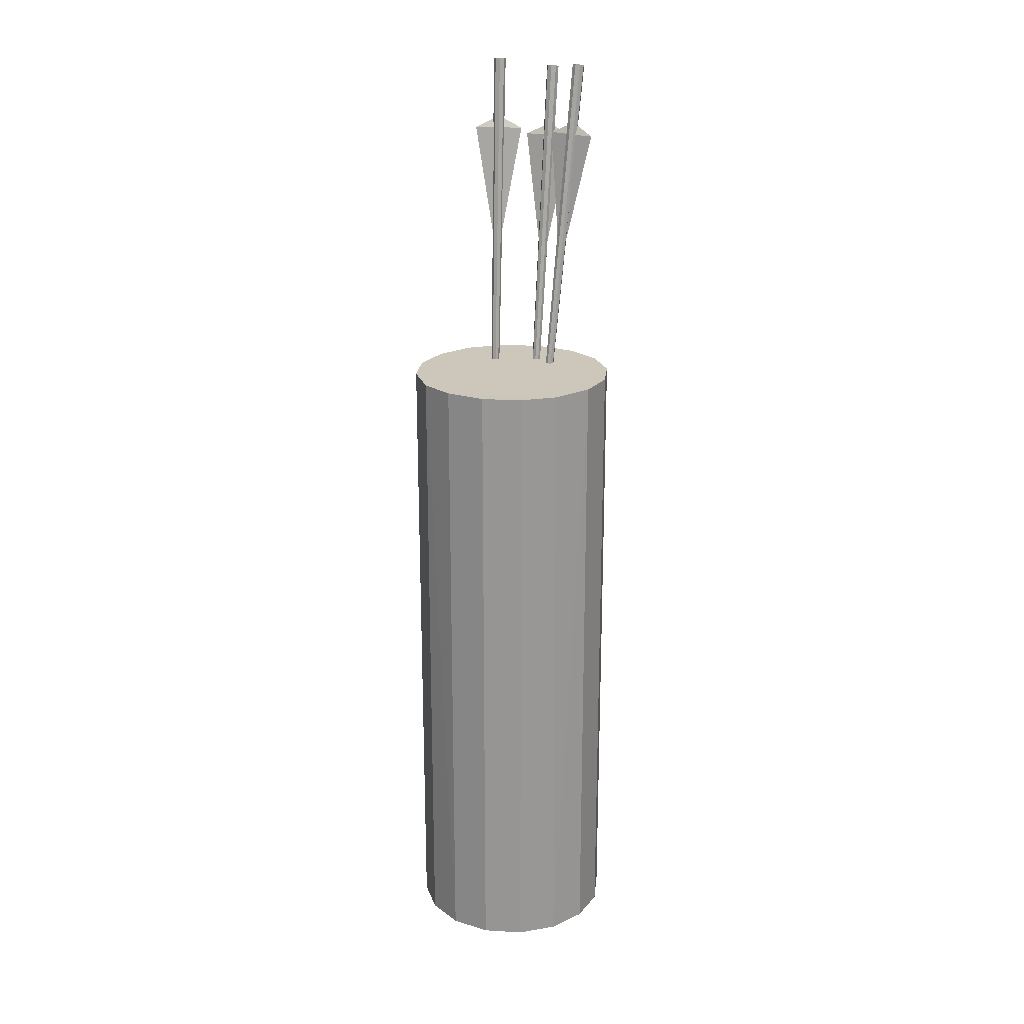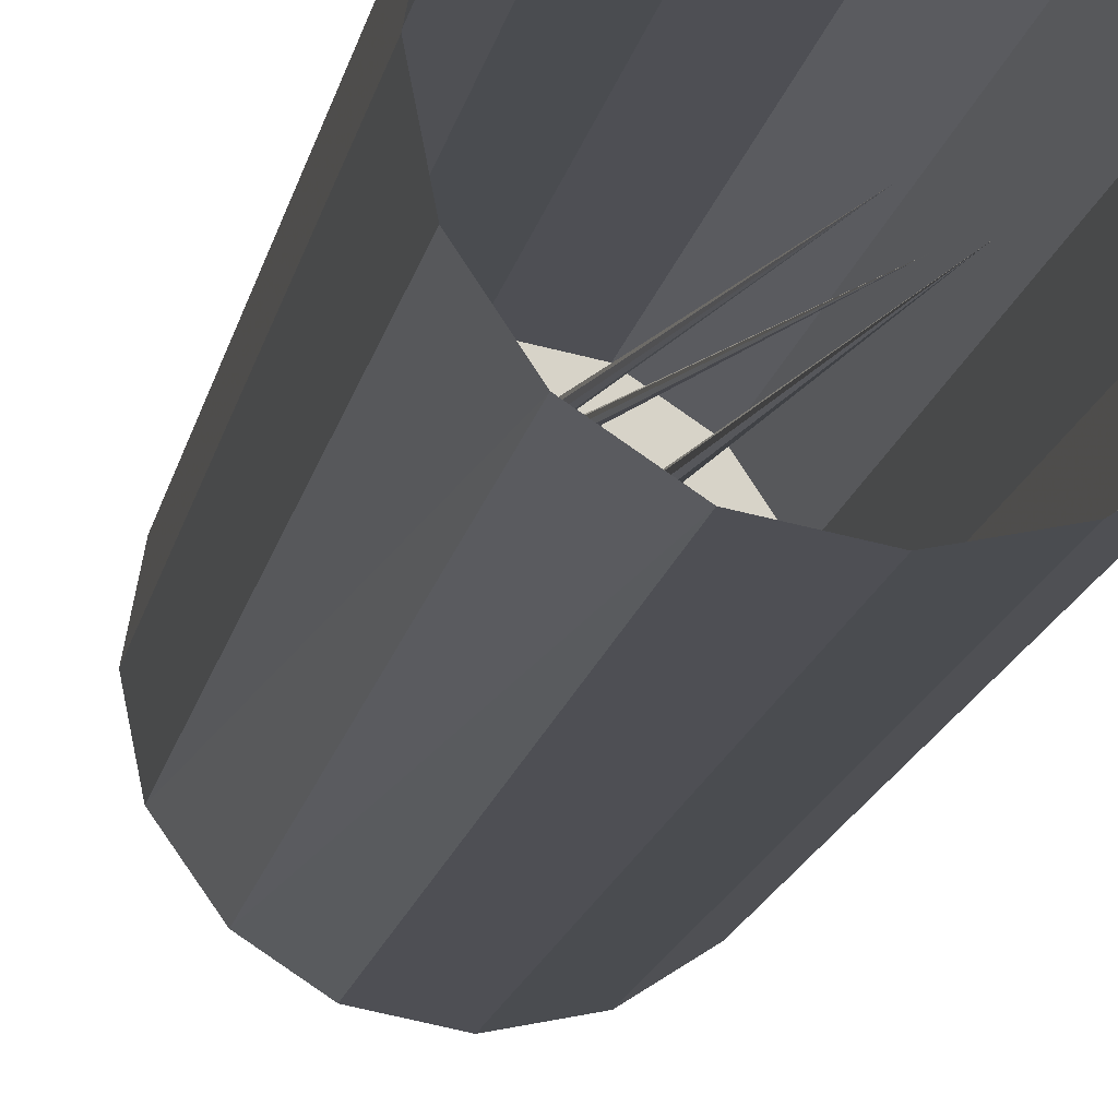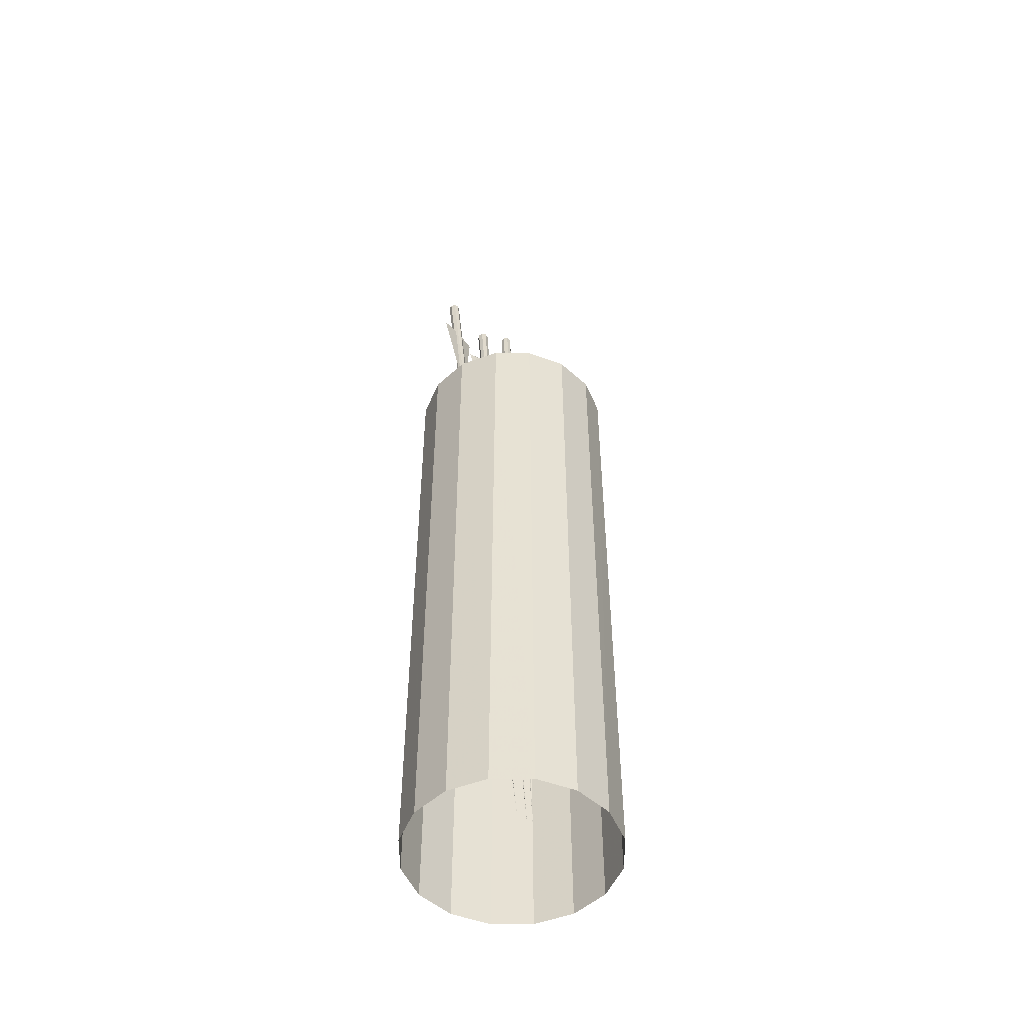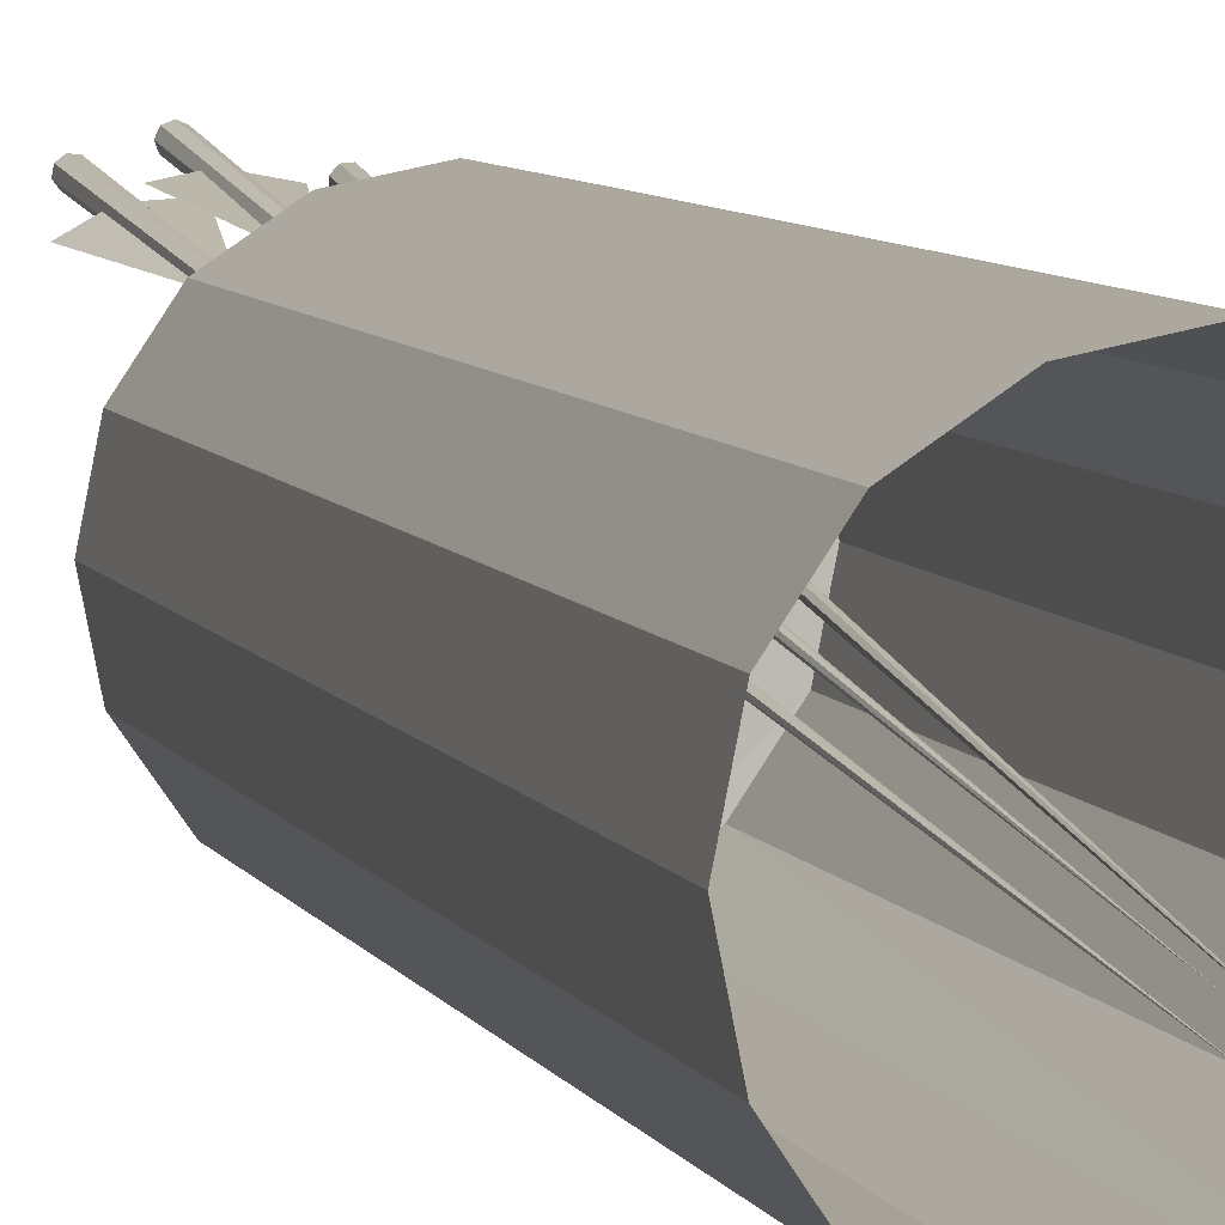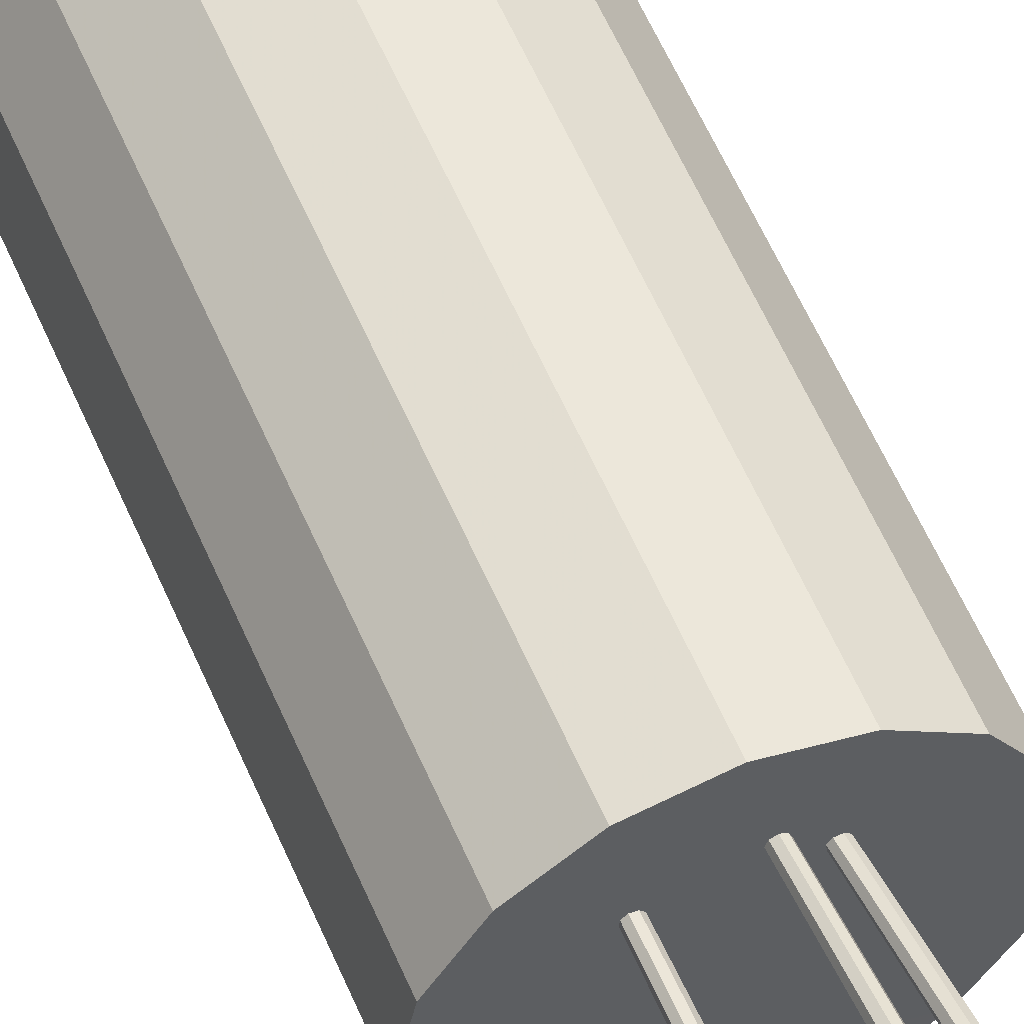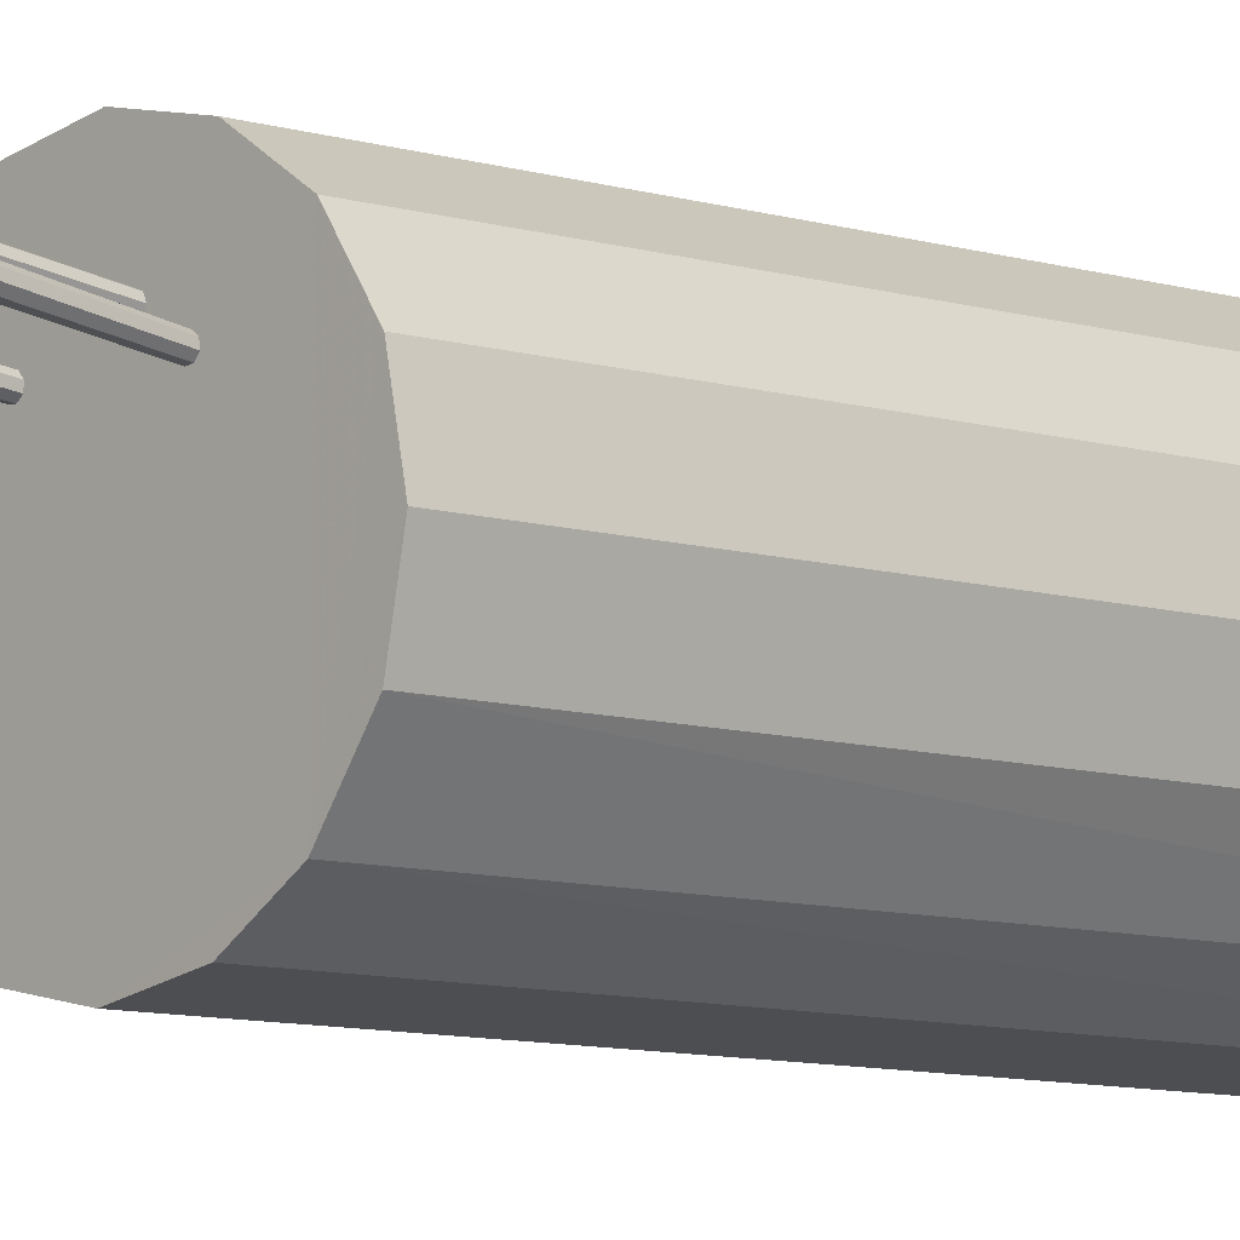
<metadata>
{"format":"obj","ext":"obj","renderer":"f3d","projection":"perspective","resolution":1024,"background":"white","views":[{"elev":21.4,"azim":-162.8,"up":"+Y"},{"elev":-12.4,"azim":-8.4,"up":"+Z"},{"elev":-50.3,"azim":146.4,"up":"+Y"},{"elev":5.9,"azim":-14.1,"up":"+Z"},{"elev":55.8,"azim":157.5,"up":"+Z"},{"elev":-7.6,"azim":-133.8,"up":"+Z"}]}
</metadata>
<code>
v 0.2641 0.2668 0.06323
v 0.2603 0.2665 0.06371
v 0.2628 0.2661 0.06802
v 0.258 0.266 0.06671
v 0.2585 0.2655 0.07047
v 0.2615 0.2654 0.07279
v 0.2671 0.2664 0.06553
v 0.2676 0.2662 0.06932
v 0.2653 0.2656 0.07232
v 0.2705 0.2096 0.06006
v 0.2694 0.2167 0.06369
v 0.2847 0.2097 0.06503
v 0.2741 0.1204 0.04958
v 0.2474 0.209 0.05494
v 0.2621 0.2094 0.05779
v 0.2667 0.1203 0.04877
v 0.2874 0.2629 0.08072
v 0.2994 -0.4916 -0.01942
v 0.2909 0.2631 0.07921
v 0.2923 0.2636 0.07569
v 0.2908 0.2638 0.07217
v 0.261 0.2165 0.06142
v 0.2838 0.263 0.07932
v 0.2823 0.2634 0.07584
v 0.2837 0.2639 0.07231
v 0.2872 0.2642 0.0708
v 0.3294 0.2701 0.06027
v 0.3265 0.2698 0.06273
v 0.3309 0.2694 0.06499
v 0.3262 0.2693 0.06652
v 0.3286 0.2689 0.0694
v 0.3324 0.2688 0.0697
v 0.3332 0.2697 0.06053
v 0.3357 0.2695 0.06345
v 0.3354 0.269 0.06724
v 0.3334 0.2127 0.05505
v 0.3344 0.2199 0.05858
v 0.3479 0.2129 0.0515
v 0.3112 0.2122 0.06335
v 0.3251 0.2126 0.05772
v 0.3243 0.1233 0.04764
v 0.3261 0.2198 0.06124
v 0.3311 0.1234 0.04547
v 0.2873 0.2635 0.07576
v 0.2925 0.2068 0.06698
v 0.2925 0.214 0.07064
v 0.3075 0.207 0.06785
v 0.2934 0.1175 0.05731
v 0.2689 0.2063 0.06843
v 0.2839 0.2067 0.06711
v 0.2856 0.1174 0.05702
v 0.2838 0.2139 0.07078
v 0.3 -0.5 0.08242
v 0.3 0.01512 0.08242
v 0.2685 0.01512 0.07615
v 0.2685 -0.5 0.07615
v 0.2417 0.01512 0.05828
v 0.2239 0.01512 0.03154
v 0.2239 -0.5 0.03154
v 0.2176 0.01512 0
v 0.2176 -0.5 -0
v 0.2239 0.01512 -0.03154
v 0.2239 -0.5 -0.03154
v 0.2685 0.01512 -0.07615
v 0.3 0.01512 -0.08242
v 0.3 -0.5 -0.08242
v 0.2435 0.01494 -0.0596
v 0.2417 -0.5 -0.05828
v 0.3315 -0.5 0.07615
v 0.3315 0.01512 0.07615
v 0.3583 -0.5 0.05828
v 0.3583 0.01512 0.05828
v 0.3761 -0.5 0.03154
v 0.3761 0.01512 0.03154
v 0.3824 -0.5 -0
v 0.3824 0.01512 0
v 0.3761 -0.5 -0.03154
v 0.3761 0.01512 -0.03154
v 0.3315 0.01512 -0.07615
v 0.3583 -0.5 -0.05828
v 0.3573 0.01494 -0.0596
v 0.3147 -0.4967 -0.02958
v 0.2417 -0.5 0.05828
v 0.2685 -0.5 -0.07615
v 0.3315 -0.5 -0.07615
v 0.3041 -0.4984 -0.03267
f 1 2 3
f 2 4 3
f 4 5 3
f 5 6 3
f 1 3 7
f 7 3 8
f 8 3 9
f 9 3 6
f 10 11 12
f 11 13 12
f 14 15 16
f 17 18 19
f 20 19 18
f 21 20 18
f 22 14 16
f 23 24 18
f 24 25 18
f 26 21 18
f 17 23 18
f 15 14 22
f 10 12 13
f 27 28 29
f 28 30 29
f 30 31 29
f 31 32 29
f 27 29 33
f 33 29 34
f 34 29 35
f 35 29 32
f 36 37 38
f 39 40 41
f 42 39 41
f 40 39 42
f 36 38 43
f 26 25 44
f 25 24 44
f 24 23 44
f 23 17 44
f 25 26 18
f 26 44 21
f 21 44 20
f 20 44 19
f 19 44 17
f 45 46 47
f 46 48 47
f 49 50 51
f 52 49 51
f 50 49 52
f 45 47 48
f 53 54 55
f 56 55 57
f 57 58 59
f 58 60 61
f 60 62 63
f 64 65 66
f 62 67 68
f 69 70 54
f 71 72 70
f 73 74 72
f 75 76 74
f 77 78 76
f 66 65 79
f 80 81 78
f 32 31 82
f 56 53 55
f 83 56 57
f 83 57 59
f 59 58 61
f 61 60 63
f 84 64 66
f 63 62 68
f 85 81 80
f 85 79 81
f 53 69 54
f 69 71 70
f 71 73 72
f 73 75 74
f 75 77 76
f 85 66 79
f 77 80 78
f 67 64 84
f 67 84 68
f 37 43 38
f 67 70 72
f 27 33 82
f 28 27 82
f 30 28 82
f 31 30 82
f 33 34 82
f 35 82 34
f 32 82 35
f 1 7 86
f 2 1 86
f 4 2 86
f 5 4 86
f 6 5 86
f 7 8 86
f 8 9 86
f 6 86 9
f 78 67 76
f 78 81 79
f 64 67 65
f 67 79 65
f 58 67 60
f 55 67 57
f 70 67 54
f 74 67 72
f 79 67 78
f 67 55 54
f 67 74 76
f 67 58 57
f 67 62 60

</code>
